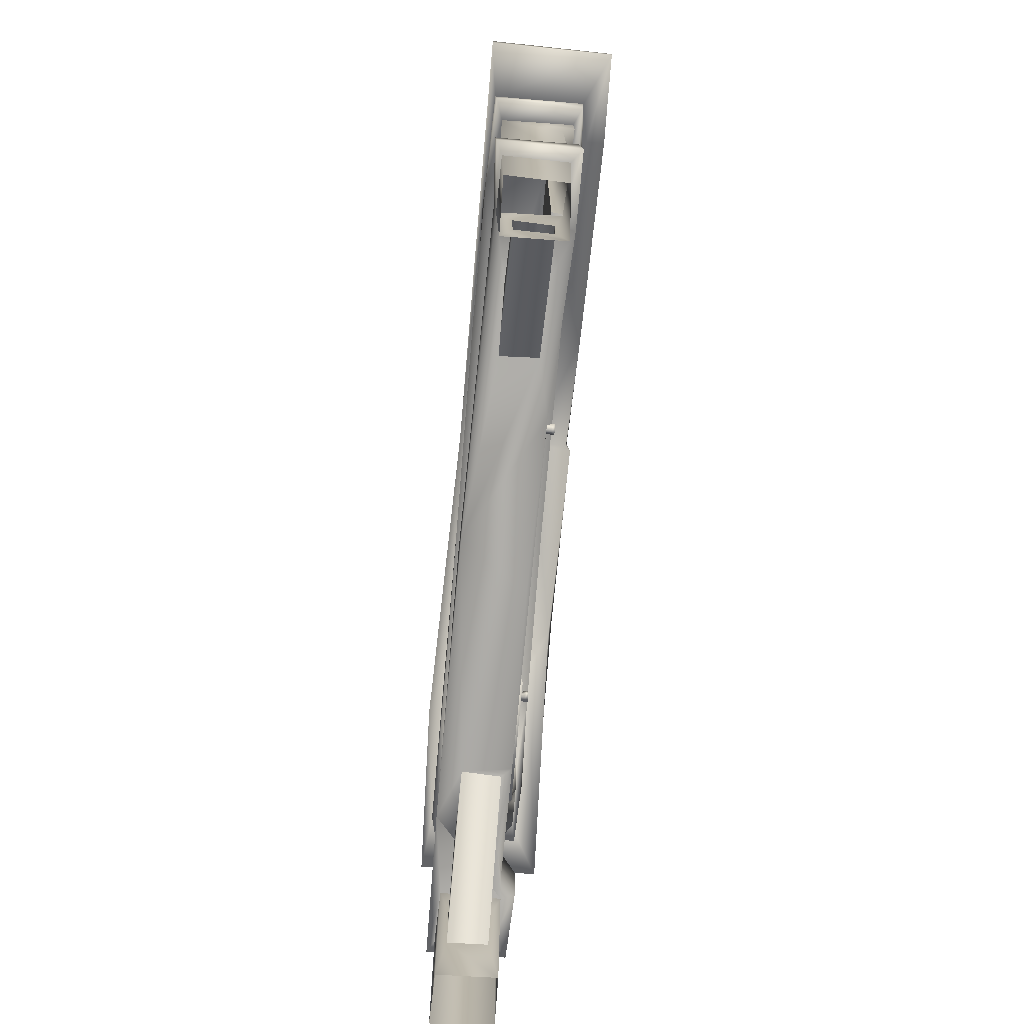
<metadata>
{"format":"obj","ext":"obj","renderer":"f3d","projection":"perspective","resolution":1024,"background":"white","views":[{"elev":-76.7,"azim":-95.1,"up":"+Y"}]}
</metadata>
<code>
o Notice_Board_Lowpoly
v -3.032 4.875 0.4426
v 1.919 5.29 0.2416
v -0.1782 3.213 0.208
v -0.3013 3.033 0.2238
v 2.727 1.298 0.1986
v 2.057 5.269 -0.3379
v -2.192 1.336 0.1108
v 2.067 5.269 -0.3928
v -0.8852 2.589 0.1079
v 1.143 3.128 0.1091
v -3.186 4.472 -0.3251
v 1.811 4.192 0.1088
v 1.182 4.351 0.109
v 1.632 1.309 0.1931
v -0.08782 3.478 0.1097
v 3.182 1.777 0.2023
v -2.706 0.8357 0.1162
v 2.725 1.79 -0.2696
v -0.6839 3.947 0.1682
v -3.352 4.436 0.3663
v 1.687 1.303 -0.1999
v 2.737 -0.2066 -0.2776
v 2.731 1.777 0.1129
v 2.751 4.592 0.3314
v 2.725 -0.1984 0.1891
v -2.588 4.713 0.3783
v -1.263 4.948 -0.4278
v -2.613 4.745 -0.4189
v -2.722 -0.1964 0.2012
v 2.714 0.3331 -0.2065
v -2.1 5.266 0.2424
v 2.763 1.78 -0.3373
v -2.704 1.791 0.1088
v 2.036 5.248 -0.4032
v 0.1234 1.702 0.1993
v 0.7666 4.007 0.1113
v 1.639 2.446 0.1072
v 2.155 2 0.1555
v 2.154 2.002 0.2344
v 2.147 2.467 0.108
v 3.159 4.1 0.3311
v 2.718 1.299 -0.283
v -0.07811 4.26 0.1094
v -0.08271 3.998 0.1652
v 0.7166 4.913 -0.2791
v -0.8796 3.446 0.1085
v -0.9718 3.513 0.1821
v -0.9749 3.514 0.1114
v 2.424 4.749 -0.4017
v 2.746 3.733 0.2302
v 2.814 4.081 0.3314
v -2.73 1.322 0.1813
v -0.9688 4.26 0.164
v -0.5336 4.265 0.1099
v -2.701 1.766 0.307
v -1.787 2.748 0.1084
v 1.146 2.55 0.1922
v 1.627 2.453 0.1153
v -3.193 4.088 0.3004
v -2.047 2.782 0.1103
v -1.805 3.163 0.1563
v -3.151 1.775 -0.3259
v -1.375 3.176 0.1078
v -0.9723 3.475 0.1108
v -1.344 2.728 0.1237
v -2.111 3.401 0.1532
v -1.404 3.469 0.1086
v -1.823 3.428 0.1529
v -0.8532 3.034 0.2198
v 2.15 2.917 0.1095
v 2.151 2.54 0.1936
v 2.169 3.428 0.1091
v 1.135 2.014 0.1553
v 1.996 2.466 0.1107
v 2.483 5.521 -0.4987
v 1.147 3.067 0.1727
v 1.151 3.431 0.1094
v 1.153 3.428 0.1658
v 1.648 3.247 0.173
v 1.675 5.395 0.5477
v -2.187 1.333 -0.2047
v 1.169 3.912 0.1092
v 3.149 -0.2057 0.1954
v -3.822 4.564 0.5786
v 2.814 4.585 -0.2879
v 1.407 3.764 0.1076
v 1.074 5.411 -0.339
v 1.345 3.63 0.131
v 1.344 3.629 0.1592
v 1.578 3.971 0.1373
v 1.138 2.013 0.2358
v 0.03796 6.549 -0.4529
v 1.801 3.624 0.1613
v 1.8 3.765 0.1106
v 1.8 3.627 0.1309
v -0.09613 3.282 0.1318
v -0.08842 3.446 0.1269
v -0.5632 3.441 0.1093
v -1.354 2.812 0.1107
v -1.739 2.757 0.1148
v -1.393 2.533 0.1434
v -1.489 2.521 0.1462
v -1.494 2.519 0.1954
v 3.136 1.297 -0.2968
v 1.168 3.916 0.1151
v 1.178 4.348 0.1324
v 2.731 4.6 0.1084
v -1.788 4.862 0.3788
v -1.221 5.378 0.2455
v 3.18 4.442 -0.2787
v -0.5787 3.05 0.2216
v 0.9255 3.809 0.1278
v 1.167 3.772 0.1301
v 1.172 4.028 0.1427
v 0.7647 4.358 0.1085
v 0.6553 1.734 0.109
v -1.343 2.738 0.1751
v -1.396 2.53 0.1994
v -2.712 0.3002 -0.1902
v 0.7679 4.354 0.1335
v 3.066 5.284 0.5085
v 0.005753 6.51 -0.4119
v 3.138 -0.1863 -0.2897
v 1.997 5.259 0.3907
v -3.133 -0.2039 -0.2908
v -3.141 1.296 -0.3081
v -0.09438 3.28 0.1959
v 3.193 1.763 -0.3479
v 0.7553 5.39 -0.413
v -2.031 5.292 0.3807
v 3.003 4.722 0.4068
v -0.1778 3.213 0.1348
v -0.1972 3.24 0.1325
v -0.3048 3.033 0.1546
v 3.01 4.794 0.388
v 2.943 4.78 0.3989
v 2.211 4.797 0.3854
v -0.974 4.261 0.1088
v 2.864 3.725 0.2254
v -3.37 4.724 -0.4003
v 2.907 4.079 0.3314
v 3.414 4.39 -0.3731
v -0.002156 6.191 0.5746
v -3.837 4.937 -0.4581
v -2.553 5.488 0.09044
v 2.711 0.8916 0.1128
v -3.186 3.683 0.1919
v -3.248 1.359 -0.3567
v -2.342 5.16 -0.4309
v 1.345 3.819 0.109
v -2.624 1.34 0.2921
v -1.174 1.328 0.2126
v 2.678 1.736 0.3105
v 2.759 1.789 0.2053
v -2.705 0.3115 0.1122
v -3.237 1.33 0.2936
v -0.03348 6.566 0.6004
v -2.779 4.63 -0.3194
v 1.669 5.792 0.583
v 0.4279 4.914 0.09926
v -3.131 1.303 0.2077
v 0.003811 6.502 0.5701
v 1.413 3.38 0.1689
v 1.457 3.424 0.1663
v 2.105 2.991 0.1757
v 2.164 3.424 0.1661
v 1.647 3.289 0.175
v 1.631 3.253 0.2987
v 1.688 3.29 0.1739
v 1.695 3.249 0.3108
v 3.161 3.16 -0.301
v 1.622 3.317 0.2991
v 1.695 3.326 0.3306
v 1.697 3.25 0.3362
v -2.714 1.333 -0.3148
v -3.036 4.879 0.6004
v 1.616 3.326 0.325
v 0.7604 4.077 0.1371
v 0.8335 3.826 0.1591
v 0.787 3.921 0.1115
v 0.835 3.826 0.1263
v -0.978 3.647 0.1098
v -0.919 3.567 0.1096
v -0.9168 3.565 0.1812
v 0.004065 6.172 -0.333
v -0.005339 1.722 -0.3761
v 2.083 1.312 -0.367
v -3.834 4.58 -0.4636
v 2.15 3.012 0.1095
v 2.86 4.547 0.3298
v -3.136 1.779 0.2132
v -0.1909 1.278 -0.3633
v -0.5046 4.265 0.1653
v -0.5239 4.137 0.1703
v -0.5534 4.154 0.1701
v -0.5693 4.124 0.1705
v -0.5597 4.201 0.3415
v -0.5349 4.105 0.3521
v -0.5022 4.164 0.3419
v 1.952 4.822 0.111
v -2.715 -0.1995 -0.2826
v 2.708 0.3425 0.1076
v 1.38 3.425 0.1645
v 0.04918 6.166 0.6191
v 1.381 3.43 0.1089
v 1.414 3.382 0.1106
v 0.1679 1.238 0.1735
v -1.503 3.399 0.1566
v -1.99 3.343 0.1572
v -2.016 3.33 0.2917
v -2 3.319 0.1567
v -1.948 3.359 0.3111
v -1.97 3.304 0.3225
v -1.517 5.938 0.599
v 1.804 4.188 0.1322
v 1.606 4.155 0.1371
v 1.148 2.453 0.113
v 1.141 2.545 0.112
v 0.947 3.781 0.1327
v 1.352 4.21 0.1326
v -2.791 4.623 0.2999
v 3.161 3.69 0.2145
v 3.14 1.297 0.1963
v -0.4047 3.729 0.1743
v 2.142 2.918 0.1764
v 2.145 3.011 0.1698
v 2.107 2.995 0.1105
v 2.254 1.296 -0.2094
v -1.706 4.851 0.1073
v 0.7658 3.793 0.1589
v -1.635 1.324 -0.2008
v 3.392 4.712 -0.4095
v -2.715 0.8742 -0.1947
v 2.258 1.297 0.1186
v 2.706 0.8941 -0.2093
v 0.8606 4.936 -0.4102
v -0.1958 3.24 0.205
v 3.838 4.582 -0.47
v -1.09 5.722 0.5927
v -1.648 1.328 0.1112
v -0.9732 3.646 0.1733
v 3.24 1.313 -0.3549
v 1.458 3.429 0.1108
v 1.822 5.764 -0.1647
v 3.813 4.567 0.5974
v -0.8803 5.374 -0.4047
v 2.686 1.31 0.3091
v -2.994 4.883 0.4065
v -1.469 3.407 0.1561
v -1.462 3.371 0.1559
v -1.381 3.161 0.1556
v -1.507 3.366 0.2273
v -1.496 3.365 0.1568
v -1.454 3.37 0.2574
v -1.518 3.356 0.2538
v -1.528 3.417 0.2451
v -2.765 4.154 0.2992
v -2.691 1.782 0.2256
v 0.2398 1.747 -0.289
v 2.094 4.794 -0.2739
v 0.8831 5.402 0.3723
v 0.7659 3.794 0.1335
v 0.6637 4.931 0.3739
v -2.754 4.644 0.1091
v -0.9696 3.037 0.2213
v -0.6184 3.051 0.1544
v -0.9693 3.033 0.1568
v -1.938 5.331 -0.3407
v 1.701 1.299 0.1135
v 3.438 4.684 0.3686
v 2.54 1.772 0.1929
v -3.371 4.428 -0.3835
v -0.006409 6.538 0.09739
v 3.832 4.928 -0.4619
v 0.9257 3.809 0.1608
v 1.169 3.78 0.1623
v 0.9453 3.784 0.1606
v 3.006 1.293 0.1931
v -0.03353 6.555 -0.4536
v 0.7759 3.944 0.1122
v 0.8874 3.785 0.1322
v 0.8825 3.786 0.1559
v 3.072 3.713 -0.3008
v 2.477 5.121 -0.5247
v 0.9585 4.303 0.1389
v 0.9512 4.287 0.1401
v 0.9634 4.284 0.1381
v 0.9347 4.3 0.2302
v -3.236 1.764 0.2697
v 0.9805 4.313 0.2319
v 0.951 4.327 0.2296
v 3.231 1.754 0.3046
v -2.735 1.778 -0.3347
v -3.819 4.94 0.5909
v -0.08789 3.555 0.178
v -2.747 4.638 -0.2812
v 1.348 4.217 0.1092
v 1.587 4.166 0.1375
v 1.606 4.203 0.1337
v 1.598 4.135 0.1959
v 1.567 4.152 0.1924
v 1.587 4.141 0.1371
v 1.585 4.183 0.1903
v -1.468 3.432 0.2556
v 1.612 4.164 0.1895
v -2.029 3.329 0.3153
v -2.003 3.388 0.3134
v 3.837 4.927 0.5771
v 0.01049 6.178 -0.4596
v 0.04056 6.567 0.5948
v 0.4506 4.416 -0.2731
v -3.116 -0.203 0.174
v 3.233 1.313 0.2827
v 1.153 2.641 0.1089
v -3.199 4.472 0.2961
v -0.9705 3.248 0.1315
v -0.9448 3.447 0.1116
v -0.5988 4.14 0.3503
v -0.4935 4.172 0.3706
v -0.563 4.21 0.368
v -0.6006 4.142 0.3739
v -0.5351 4.104 0.3783
v -2.772 3.697 0.1972
v -1.708 4.839 -0.3008
v 0.964 4.283 0.235
v -2.018 2.422 0.1434
v 3.173 4.423 0.3279
v 2.146 3.173 0.1712
v 1.62 3.247 0.3327
v 1.618 3.243 0.3112
v 1.692 3.322 0.3033
v -0.004616 6.177 0.2412
v -1.371 2.788 0.1138
v -1.689 2.455 0.1454
v -2.048 2.762 0.1147
v -2.024 2.728 0.112
v 1.102 5.396 0.2417
v -1.702 2.449 0.1973
v 3.421 4.37 0.3701
v 1.164 2.706 0.1808
v 2.523 1.322 0.1859
v -0.8812 3.445 0.1145
v 1.352 3.771 0.114
v -3.374 4.723 0.3787
v 1.896 2.464 0.115
v -1.966 3.333 0.1576
v -1.976 3.31 0.1565
v -2.02 2.422 0.1977
v 2.146 2.466 0.116
v 1.69 3.25 0.1746
v -2.063 2.884 0.1604
v -3.234 1.745 -0.3725
v -0.5404 4.107 0.1688
v -0.07978 4.261 0.1611
v -1.407 3.466 0.1533
v -2.115 3.4 0.1085
v 1.688 3.29 0.1739
v 1.647 3.289 0.175
v -2.115 3.4 0.1085
v -2.047 2.782 0.1103
v 2.731 1.777 0.1129
v 2.731 1.777 0.1129
v 2.759 1.789 0.2053
v -0.5336 4.265 0.1099
v -0.974 4.261 0.1088
v 2.86 4.547 0.3298
v 3.173 4.423 0.3279
v -2.706 0.8357 0.1162
v -2.715 0.8742 -0.1947
v 1.148 2.453 0.113
v 1.141 2.545 0.112
v 2.706 0.8941 -0.2093
v 2.711 0.8916 0.1128
v -3.141 1.296 -0.3081
v -3.131 1.303 0.2077
v 1.639 2.446 0.1072
v 1.996 2.466 0.1107
v 2.147 2.467 0.108
v -2.342 5.16 -0.4309
v -1.938 5.331 -0.3407
v -1.938 5.331 -0.3407
v 2.15 2.917 0.1095
v -0.5239 4.137 0.1703
v -0.5404 4.107 0.1688
v 3.182 1.777 0.2023
v 0.7166 4.913 -0.2791
v 2.094 4.794 -0.2739
v -3.186 4.472 -0.3251
v -3.199 4.472 0.2961
v -1.469 3.407 0.1561
v -1.462 3.371 0.1559
v 2.708 0.3425 0.1076
v 0.7759 3.944 0.1122
v 0.7666 4.007 0.1113
v -2.031 5.292 0.3807
v -2.994 4.883 0.4065
v -1.648 1.328 0.1112
v -1.635 1.324 -0.2008
v -0.978 3.647 0.1098
v -0.919 3.567 0.1096
v -1.708 4.839 -0.3008
v -2.747 4.638 -0.2812
v -2.747 4.638 -0.2812
v -1.787 2.748 0.1084
v -2.024 2.728 0.112
v 2.254 1.296 -0.2094
v 2.258 1.297 0.1186
v -0.9448 3.447 0.1116
v -1.371 2.788 0.1138
v -2.1 5.266 0.2424
v -2.1 5.266 0.2424
v -2.187 1.333 -0.2047
v -1.404 3.469 0.1086
v -1.375 3.176 0.1078
v 2.169 3.428 0.1091
v 2.15 3.012 0.1095
v 2.731 4.6 0.1084
v 2.731 4.6 0.1084
v 1.153 2.641 0.1089
v 1.811 4.192 0.1088
v 1.348 4.217 0.1092
v -2.712 0.3002 -0.1902
v -2.705 0.3115 0.1122
v 2.751 4.592 0.3314
v 1.8 3.765 0.1106
v -2.714 1.333 -0.3148
v 3.18 4.442 -0.2787
v 2.814 4.585 -0.2879
v 2.814 4.585 -0.2879
v -2.048 2.762 0.1147
v 3.438 4.684 0.3686
v 3.392 4.712 -0.4095
v 1.352 3.771 0.114
v 1.648 3.247 0.173
v 1.69 3.25 0.1746
v 3.14 1.297 0.1963
v 3.006 1.293 0.1931
v -1.966 3.333 0.1576
v -1.976 3.31 0.1565
v -3.37 4.724 -0.4003
v 2.714 0.3331 -0.2065
v 1.587 4.166 0.1375
v 1.587 4.141 0.1371
v 0.7647 4.358 0.1085
v 1.182 4.351 0.109
v 2.763 1.78 -0.3373
v 3.193 1.763 -0.3479
v -1.706 4.851 0.1073
v -2.754 4.644 0.1091
v -2.754 4.644 0.1091
v -1.354 2.812 0.1107
v -1.503 3.399 0.1566
v 1.151 3.431 0.1094
v 1.143 3.128 0.1091
v 1.952 4.822 0.111
v -1.99 3.343 0.1572
v -1.496 3.365 0.1568
v 1.169 3.912 0.1092
v 2.067 5.269 -0.3928
v -0.5693 4.124 0.1705
v 3.136 1.297 -0.2968
v 1.701 1.299 0.1135
v 0.9585 4.303 0.1389
v 0.9512 4.287 0.1401
v -1.221 5.378 0.2455
v -0.5534 4.154 0.1701
v 0.2398 1.747 -0.289
v 2.725 1.79 -0.2696
v 2.725 1.79 -0.2696
v 1.919 5.29 0.2416
v 1.919 5.29 0.2416
v 1.102 5.396 0.2417
v -2.704 1.791 0.1088
v -2.704 1.791 0.1088
v 0.6553 1.734 0.109
v 2.107 2.995 0.1105
v -3.136 1.779 0.2132
v -3.151 1.775 -0.3259
v 1.997 5.259 0.3907
v -2.779 4.63 -0.3194
v -0.9723 3.475 0.1108
v -2.791 4.623 0.2999
v 0.9634 4.284 0.1381
v -0.004616 6.177 0.2412
v 1.458 3.429 0.1108
v -0.9749 3.514 0.1114
v -3.374 4.723 0.3787
v -2.691 1.782 0.2256
v 0.4279 4.914 0.09926
v -2 3.319 0.1567
v 1.687 1.303 -0.1999
v -0.07811 4.26 0.1094
v 1.381 3.43 0.1089
v 1.345 3.819 0.109
v 2.718 1.299 -0.283
v 2.727 1.298 0.1986
v 1.606 4.155 0.1371
v 0.787 3.921 0.1115
v 1.414 3.382 0.1106
v -2.735 1.778 -0.3347
v -2.735 1.778 -0.3347
v -2.73 1.322 0.1813
v -2.192 1.336 0.1108
v 1.074 5.411 -0.339
v 2.057 5.269 -0.3379
v 2.057 5.269 -0.3379
v 0.004065 6.172 -0.333
f 1 130 176
f 344 1 84
f 248 130 1
f 84 440 344
f 187 496 406
f 323 147 477
f 372 228 234
f 503 397 151
f 171 222 385
f 417 425 415
f 453 9 10
f 187 406 491
f 12 13 297
f 5 495 235
f 171 427 222
f 448 489 263
f 487 272 20
f 202 21 30
f 228 30 21
f 406 496 407
f 484 80 204
f 487 20 396
f 49 432 142
f 84 188 440
f 22 495 104
f 92 75 284
f 311 469 403
f 35 488 152
f 55 156 151
f 308 238 274
f 246 129 236
f 116 488 35
f 104 436 83
f 26 20 482
f 20 388 389
f 239 130 410
f 472 109 261
f 186 447 187
f 447 292 242
f 9 475 10
f 261 108 263
f 450 473 359
f 137 261 263
f 263 200 137
f 124 245 80
f 115 15 36
f 11 480 478
f 272 28 388
f 340 57 71
f 242 461 42
f 292 153 247
f 292 313 242
f 362 382 378
f 140 28 272
f 487 140 272
f 367 41 427
f 229 450 413
f 153 341 247
f 245 124 431
f 29 375 312
f 398 192 397
f 175 192 81
f 43 44 15
f 98 46 9
f 47 486 481
f 129 49 236
f 92 310 244
f 51 50 139
f 502 175 151
f 223 242 313
f 278 313 247
f 472 261 470
f 488 55 151
f 488 191 55
f 49 142 429
f 289 156 55
f 404 473 9
f 161 502 156
f 449 257 323
f 58 38 73
f 360 359 473
f 16 363 292
f 292 447 16
f 351 356 60
f 334 338 326
f 191 289 55
f 140 149 246
f 413 414 64
f 67 117 65
f 156 148 126
f 267 266 69
f 57 218 73
f 377 475 362
f 361 116 271
f 186 467 468
f 28 158 388
f 121 75 244
f 387 49 429
f 407 341 14
f 47 481 316
f 76 77 454
f 78 77 76
f 79 76 165
f 72 166 226
f 327 110 339
f 82 9 494
f 425 493 415
f 386 236 387
f 260 469 311
f 412 369 7
f 297 13 82
f 82 494 297
f 369 412 119
f 233 422 426
f 9 46 451
f 453 494 9
f 86 493 425
f 80 484 471
f 270 131 339
f 57 91 71
f 91 57 73
f 215 90 93
f 75 92 244
f 94 215 95
f 316 15 96
f 236 49 387
f 351 335 326
f 9 451 333
f 100 101 102
f 338 334 103
f 157 145 214
f 238 232 284
f 462 407 14
f 491 462 14
f 488 151 152
f 70 71 349
f 58 349 38
f 5 235 373
f 234 146 372
f 105 106 114
f 36 15 9
f 242 42 187
f 187 42 496
f 417 12 425
f 424 107 50
f 142 110 429
f 3 111 4
f 114 106 483
f 366 424 51
f 367 141 41
f 222 41 139
f 12 455 13
f 455 115 13
f 41 141 139
f 295 127 97
f 65 117 118
f 483 178 114
f 144 145 279
f 27 236 324
f 444 120 106
f 279 122 309
f 159 162 204
f 192 491 207
f 373 392 25
f 187 447 242
f 162 157 143
f 162 273 157
f 133 96 127
f 469 260 85
f 133 127 237
f 420 215 94
f 479 136 135
f 136 137 131
f 4 134 132
f 220 421 150
f 420 299 215
f 135 136 131
f 159 121 244
f 130 239 176
f 365 399 53
f 182 138 413
f 445 444 106
f 445 106 105
f 116 35 271
f 221 257 449
f 244 310 159
f 153 271 341
f 26 448 108
f 379 309 380
f 437 5 25
f 89 150 88
f 326 338 348
f 144 279 188
f 271 35 14
f 129 432 49
f 28 402 158
f 278 223 313
f 76 454 340
f 165 76 225
f 79 163 76
f 166 169 328
f 358 434 168
f 166 164 169
f 128 283 171
f 357 358 172
f 357 170 435
f 168 172 358
f 357 331 170
f 173 329 174
f 168 435 170
f 51 139 366
f 245 308 80
f 214 239 157
f 427 41 222
f 71 39 38
f 39 71 91
f 331 357 172
f 177 329 173
f 178 120 444
f 498 181 262
f 498 113 112
f 266 134 4
f 316 134 266
f 428 427 283
f 80 471 124
f 399 400 241
f 182 413 183
f 241 400 184
f 486 47 184
f 486 184 400
f 183 413 48
f 271 14 341
f 72 226 189
f 415 416 362
f 137 24 190
f 446 283 128
f 80 159 204
f 29 52 375
f 193 19 466
f 44 19 224
f 193 466 194
f 199 383 195
f 195 460 197
f 62 352 289
f 198 383 199
f 318 197 460
f 25 441 22
f 308 245 238
f 131 137 339
f 418 24 200
f 312 375 125
f 163 205 203
f 205 77 78
f 433 453 493
f 163 164 499
f 164 163 79
f 349 40 70
f 33 323 258
f 423 119 231
f 309 379 188
f 307 456 210
f 452 68 61
f 490 439 210
f 439 346 212
f 307 212 456
f 334 102 103
f 100 102 334
f 361 271 363
f 153 363 271
f 371 475 370
f 105 114 113
f 273 145 157
f 114 276 113
f 178 230 179
f 145 144 294
f 162 143 204
f 409 99 65
f 224 241 184
f 117 103 118
f 251 61 117
f 76 340 225
f 225 340 71
f 102 118 103
f 328 165 226
f 165 476 226
f 284 309 92
f 178 394 230
f 372 30 228
f 262 181 179
f 416 382 362
f 165 70 476
f 476 189 226
f 416 227 382
f 140 246 28
f 236 27 246
f 479 470 261
f 3 133 237
f 4 132 3
f 236 386 324
f 284 75 238
f 129 504 34
f 499 164 243
f 163 499 205
f 493 206 485
f 415 493 485
f 48 413 64
f 395 396 108
f 355 68 390
f 355 391 251
f 390 391 355
f 391 253 61
f 390 68 452
f 250 249 304
f 252 250 254
f 249 208 304
f 457 250 252
f 254 250 304
f 304 255 254
f 10 475 419
f 252 254 255
f 256 208 252
f 5 373 25
f 52 233 426
f 426 422 201
f 369 368 7
f 52 17 233
f 175 81 503
f 75 121 308
f 395 108 261
f 258 323 477
f 7 423 240
f 230 394 262
f 230 262 179
f 328 79 165
f 434 435 168
f 180 9 82
f 180 36 9
f 262 393 498
f 428 283 446
f 458 445 105
f 238 245 232
f 45 260 311
f 316 267 265
f 246 149 381
f 3 237 111
f 422 155 29
f 44 193 194
f 383 198 384
f 7 368 423
f 289 352 148
f 275 276 114
f 275 112 219
f 276 275 277
f 156 289 148
f 129 34 432
f 47 316 265
f 187 192 186
f 105 498 458
f 498 112 181
f 181 281 282
f 436 25 83
f 114 179 275
f 129 246 504
f 27 324 28
f 246 27 28
f 106 120 285
f 120 178 483
f 290 463 291
f 325 287 290
f 290 291 325
f 239 294 176
f 265 69 111
f 316 96 133
f 391 61 251
f 148 352 500
f 43 193 354
f 421 220 299
f 90 442 220
f 73 38 91
f 215 299 216
f 299 220 442
f 302 90 216
f 281 112 275
f 181 112 281
f 299 442 216
f 443 497 300
f 497 298 303
f 256 252 255
f 300 497 305
f 298 301 303
f 212 213 439
f 303 301 300
f 300 301 443
f 208 457 252
f 283 427 171
f 279 309 188
f 212 346 456
f 68 66 209
f 211 61 347
f 209 66 211
f 422 29 201
f 188 379 440
f 217 58 73
f 75 274 238
f 305 303 300
f 305 497 303
f 14 35 152
f 108 396 26
f 26 396 20
f 294 144 188
f 257 59 323
f 411 395 109
f 154 50 23
f 340 314 57
f 376 370 475
f 11 59 315
f 460 384 318
f 239 484 143
f 322 198 319
f 274 75 308
f 294 188 84
f 125 426 201
f 291 463 288
f 160 115 455
f 366 141 367
f 222 139 154
f 320 197 318
f 319 197 320
f 177 330 329
f 168 170 330
f 330 172 168
f 331 172 177
f 177 172 330
f 329 170 174
f 173 174 170
f 331 177 173
f 331 173 170
f 1 344 248
f 187 491 192
f 176 294 84
f 267 69 265
f 318 321 320
f 322 321 318
f 280 36 180
f 430 473 405
f 495 22 235
f 59 147 323
f 127 295 237
f 246 381 504
f 292 247 313
f 198 199 319
f 20 272 388
f 63 67 65
f 148 500 175
f 19 53 241
f 72 243 166
f 215 216 90
f 500 186 192
f 304 256 255
f 307 306 213
f 273 162 310
f 221 315 59
f 478 480 293
f 316 266 267
f 115 492 15
f 496 247 341
f 275 219 277
f 113 276 277
f 210 213 306
f 306 307 210
f 397 152 151
f 295 224 237
f 294 214 145
f 417 415 362
f 262 394 393
f 302 442 90
f 171 385 128
f 70 225 71
f 424 50 51
f 9 15 98
f 316 98 15
f 137 327 339
f 342 98 316
f 481 317 316
f 46 414 451
f 120 464 285
f 463 290 287
f 205 78 203
f 163 78 76
f 375 374 125
f 348 338 103
f 412 231 119
f 340 454 314
f 364 53 193
f 345 349 58
f 145 273 279
f 235 22 441
f 68 209 438
f 68 438 347
f 159 308 121
f 200 24 137
f 26 264 448
f 378 377 362
f 169 350 328
f 328 350 79
f 15 97 96
f 148 175 126
f 351 326 348
f 501 403 259
f 409 101 100
f 103 351 348
f 154 139 50
f 18 428 446
f 143 484 204
f 196 19 353
f 466 19 196
f 353 19 44
f 194 353 44
f 28 324 402
f 363 153 292
f 500 192 175
f 68 347 61
f 61 351 103
f 343 94 95
f 150 343 88
f 343 95 88
f 15 44 295
f 15 295 97
f 166 328 226
f 22 104 123
f 309 8 506
f 122 273 92
f 66 356 351
f 405 473 404
f 374 426 125
f 291 288 325
f 320 322 319
f 320 321 322
f 116 474 488
f 9 473 475
f 14 152 207
f 480 296 293
f 34 459 432
f 110 142 339
f 275 179 282
f 81 192 398
f 92 273 310
f 345 74 349
f 376 475 377
f 345 37 74
f 326 100 334
f 380 309 507
f 489 200 263
f 392 441 25
f 413 450 359
f 401 45 311
f 288 463 286
f 336 100 326
f 335 336 326
f 100 336 56
f 243 164 166
f 67 356 68
f 491 14 207
f 409 65 101
f 118 101 65
f 237 265 111
f 219 112 113
f 277 219 113
f 198 322 318
f 433 494 453
f 159 80 308
f 448 263 108
f 20 389 482
f 57 314 218
f 464 120 483
f 32 186 468
f 91 38 39
f 185 87 268
f 444 394 178
f 479 135 270
f 46 408 414
f 342 408 46
f 332 337 2
f 318 384 198
f 309 506 507
f 50 107 23
f 224 184 265
f 349 71 38
f 413 138 229
f 232 245 431
f 8 309 284
f 337 332 465
f 371 419 475
f 58 217 37
f 319 199 197
f 115 160 54
f 333 404 9
f 97 127 96
f 261 137 136
f 234 269 202
f 498 105 113
f 490 210 456
f 90 89 93
f 349 74 40
f 356 66 68
f 239 214 294
f 181 282 179
f 266 111 69
f 211 66 61
f 88 93 89
f 449 323 33
f 420 421 299
f 461 242 223
f 317 342 316
f 11 147 59
f 408 64 414
f 332 31 465
f 86 433 493
f 167 164 79
f 8 284 232
f 270 135 131
f 208 256 304
f 496 278 247
f 44 43 354
f 436 437 25
f 455 12 417
f 259 403 469
f 224 265 237
f 477 11 478
f 430 360 473
f 159 310 162
f 354 193 44
f 102 101 118
f 286 287 325
f 288 286 325
f 270 339 142
f 364 365 53
f 193 53 19
f 345 58 37
f 316 133 134
f 67 68 355
f 273 122 279
f 61 66 351
f 100 56 409
f 186 32 447
f 403 401 311
f 34 504 505
f 104 83 123
f 164 167 169
f 62 289 191
f 43 364 193
f 84 1 176
f 397 192 152
f 161 156 126
f 160 229 54
f 269 21 202
f 410 484 239
f 155 52 29
f 106 285 483
f 132 133 3
f 175 503 151
f 355 251 67
f 185 6 87
f 222 154 385
f 220 89 90
f 60 335 351
f 241 53 399
f 199 195 197
f 482 264 26
f 282 281 275
f 115 54 492
f 253 452 61
f 137 190 327
f 210 439 213
f 298 443 301
f 432 270 142
f 342 46 98
f 117 61 103
f 186 500 467
f 47 265 184
f 109 395 261
f 19 241 224
f 203 78 163
f 261 136 479
f 111 266 4
f 496 341 407
f 133 132 134
f 192 207 152
f 88 95 93
f 157 239 143
f 34 505 459
f 95 215 93
f 224 295 44
f 433 86 425
f 17 52 155
f 212 307 213
f 147 11 477
f 67 251 117
f 156 502 151
f 366 139 141
f 234 202 146
f 73 218 217
f 221 59 257
f 330 170 329
f 309 122 92
f 54 229 138
f 423 231 240
f 225 70 165
f 352 62 500
f 89 220 150
f 65 99 63
f 178 179 114

</code>
